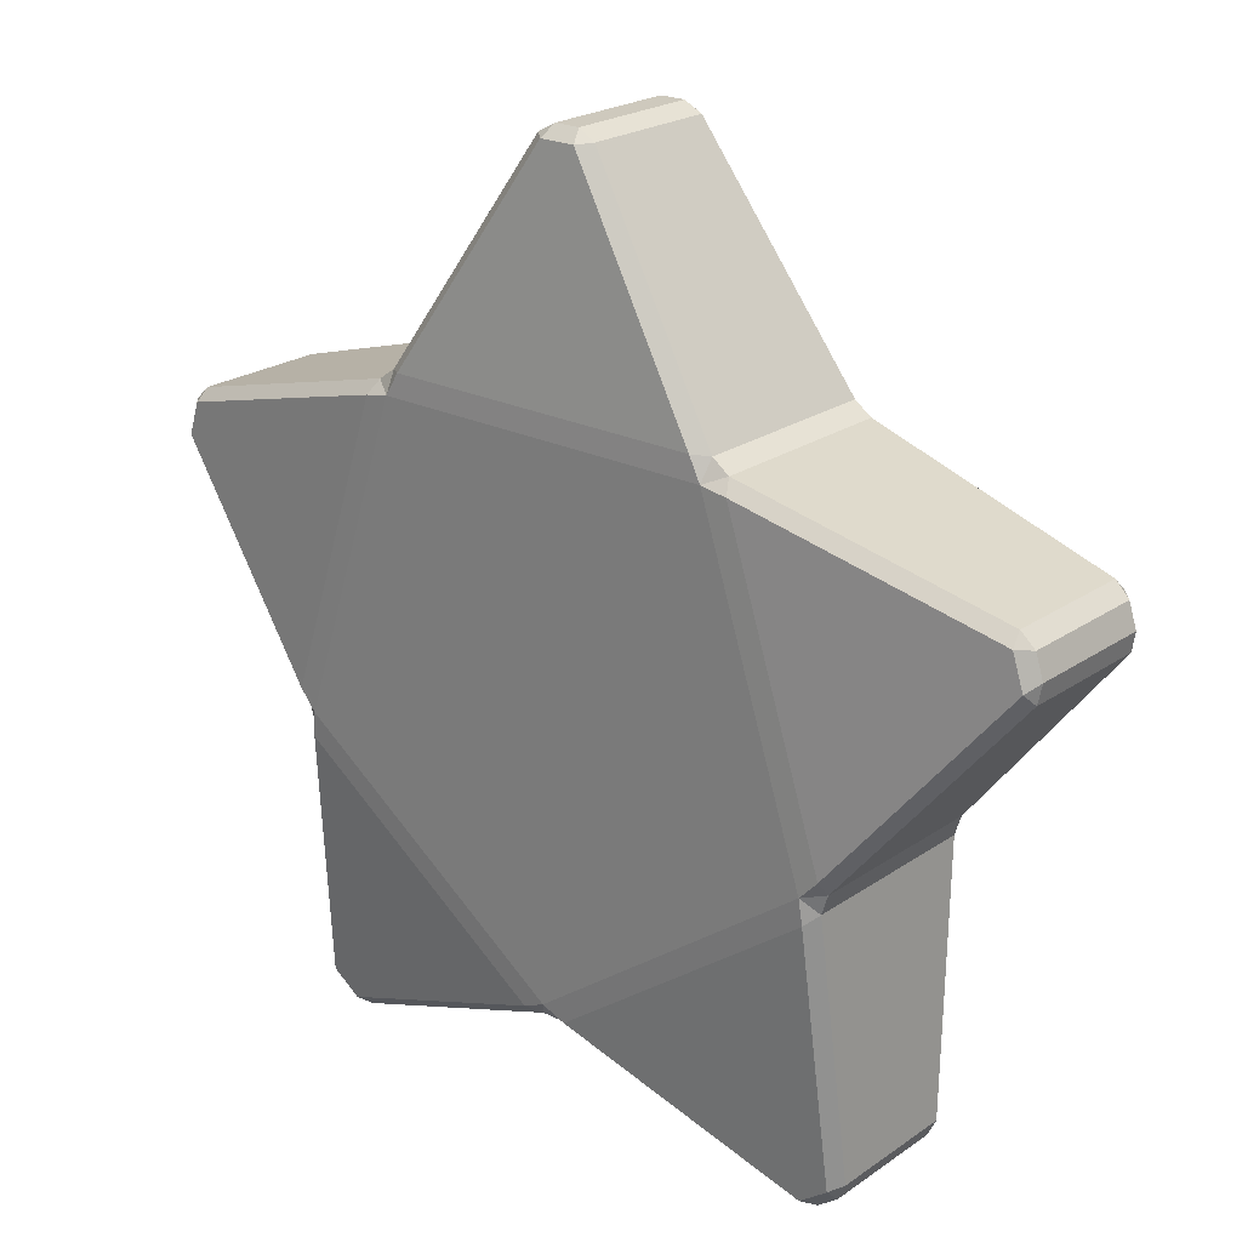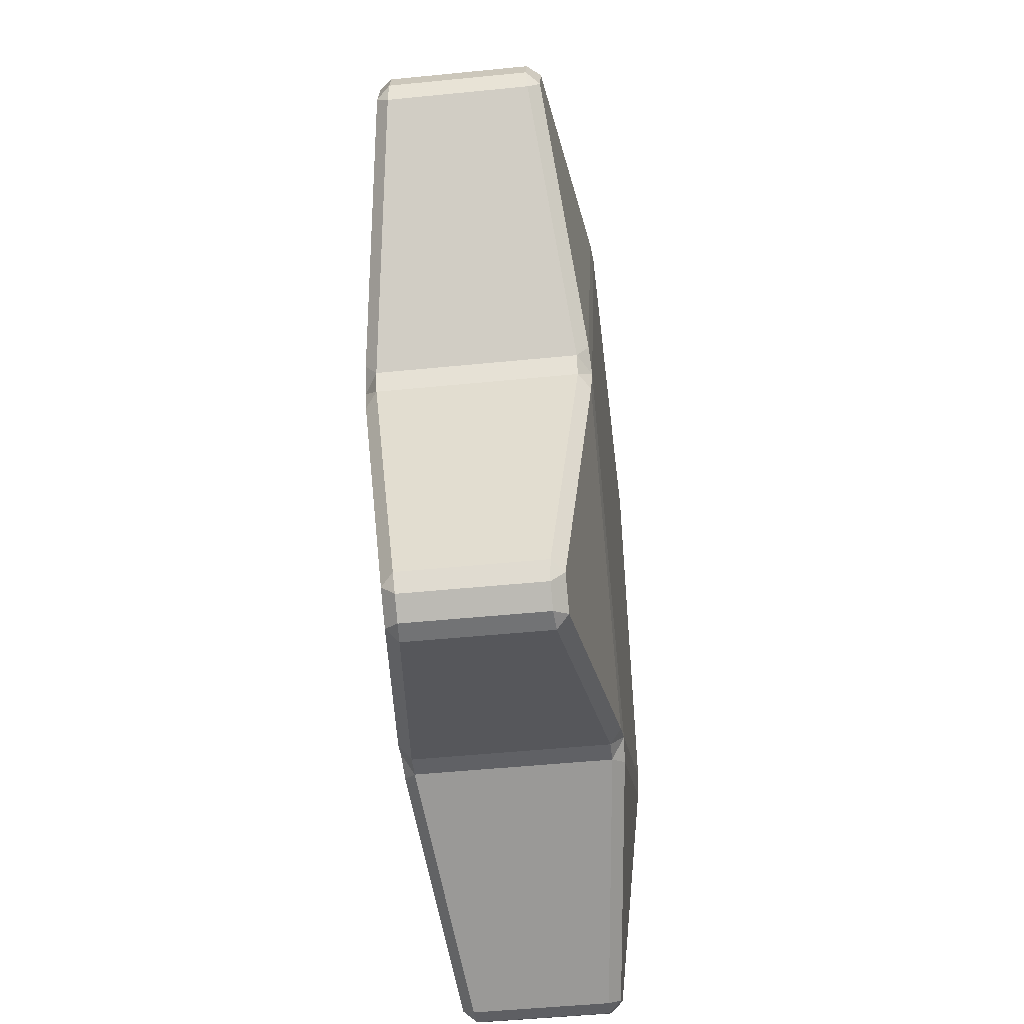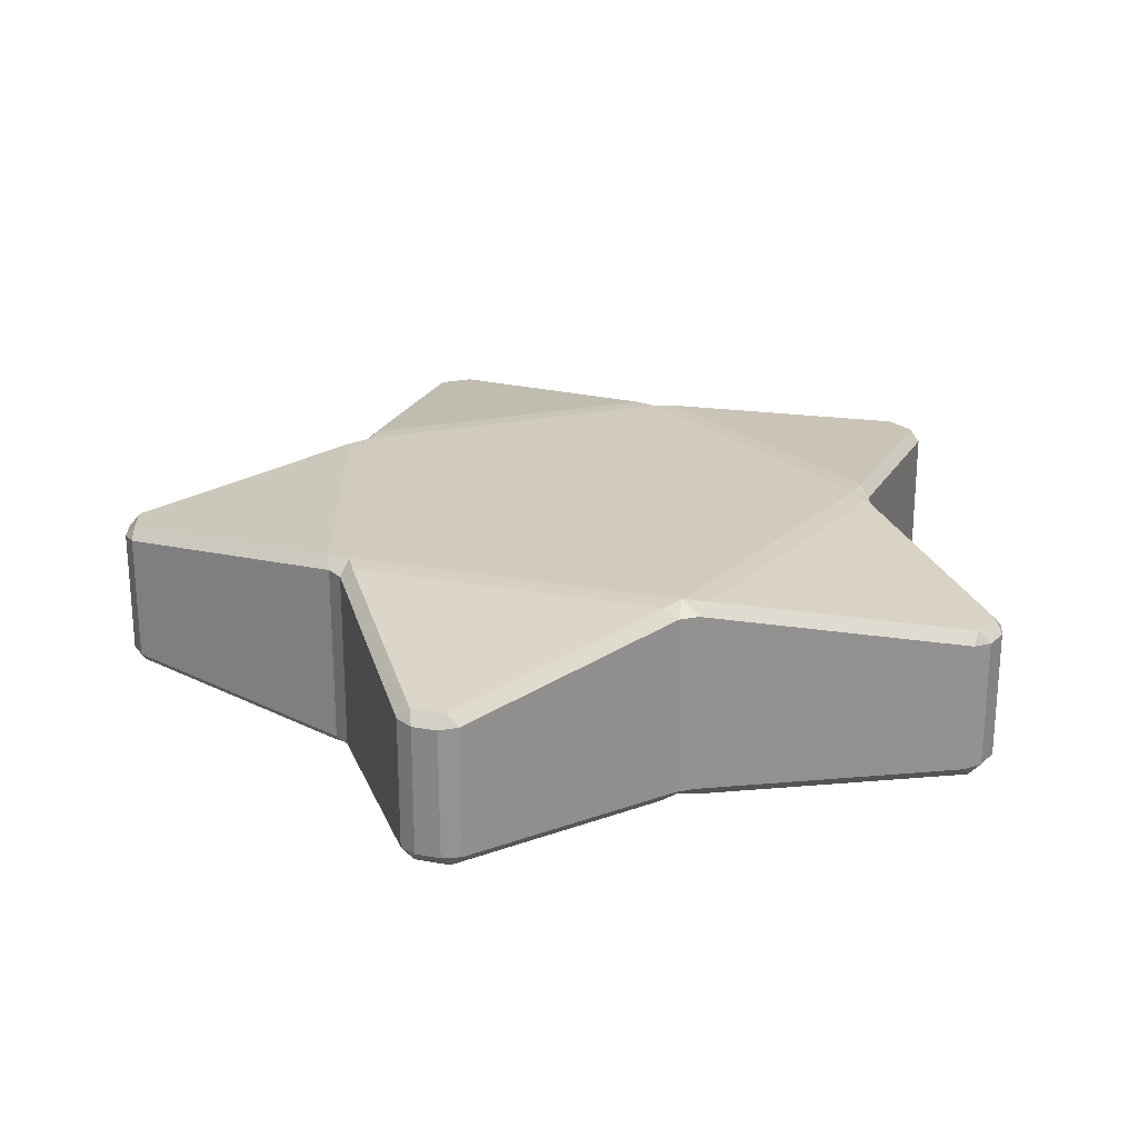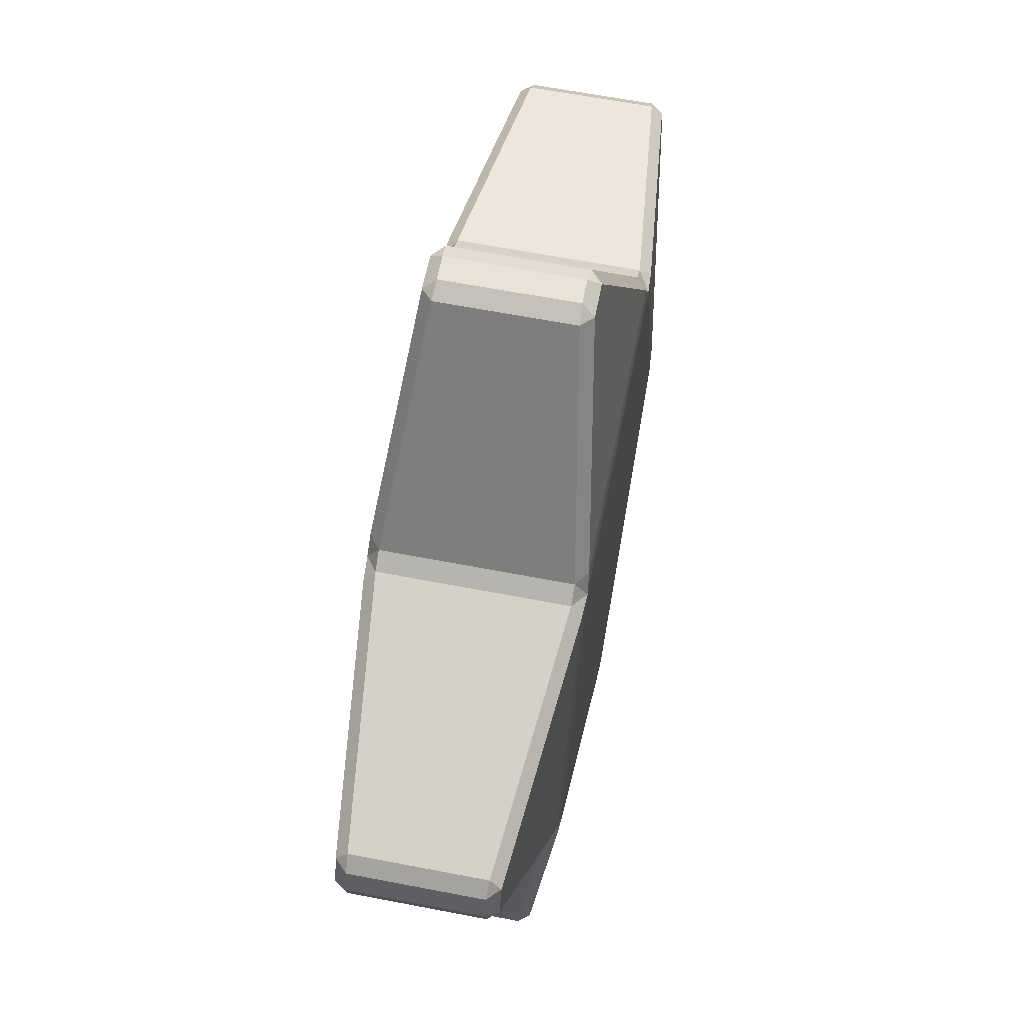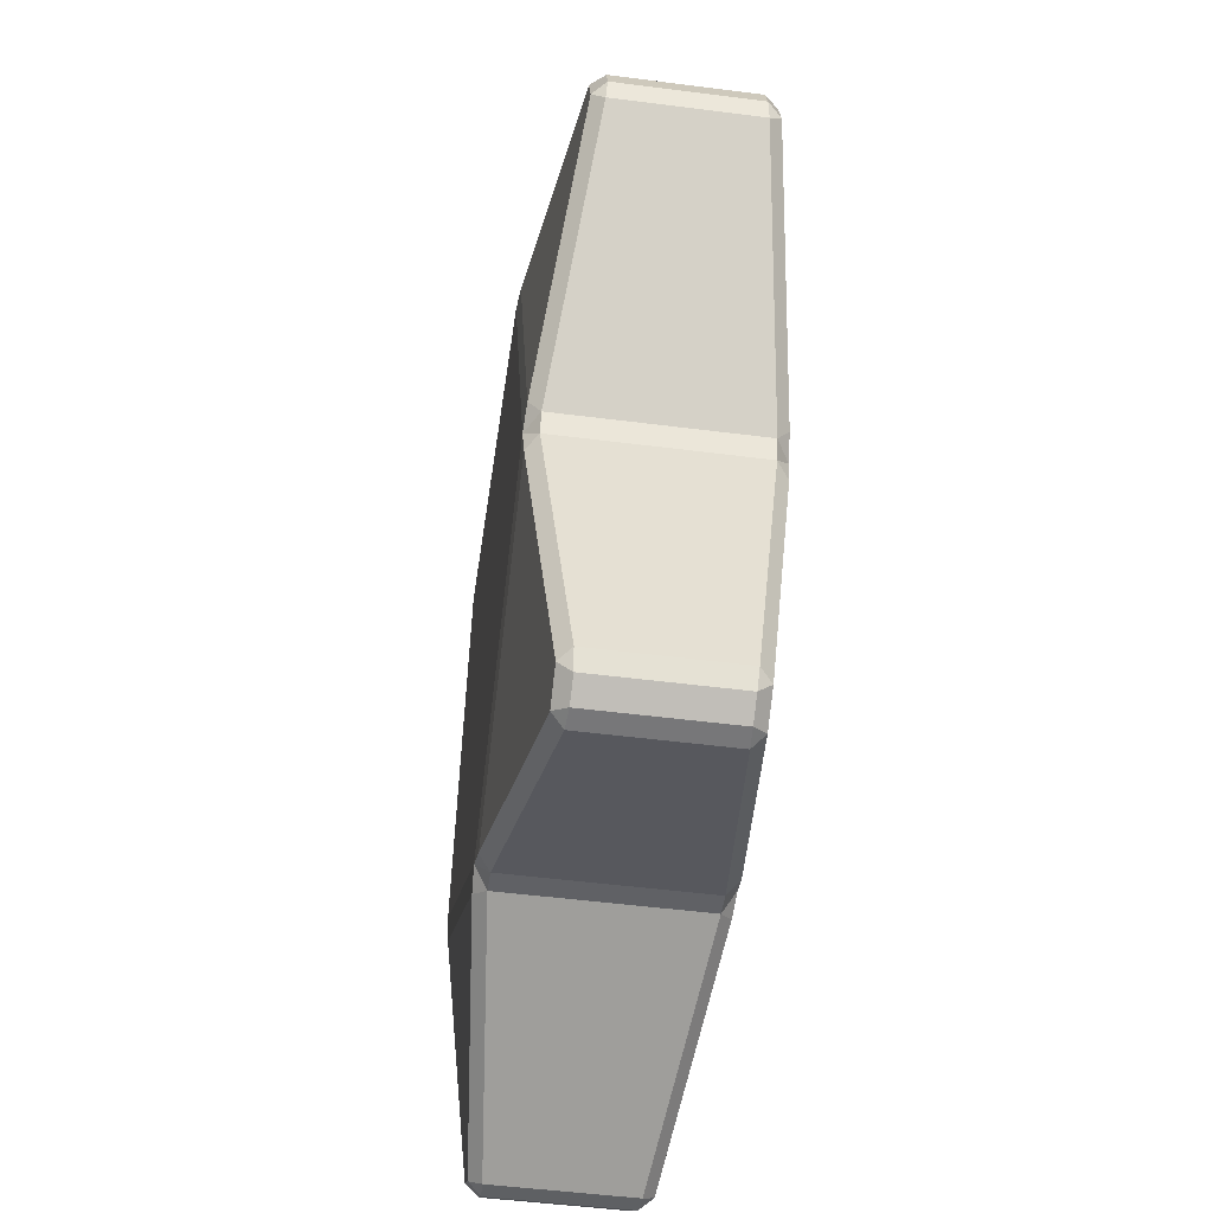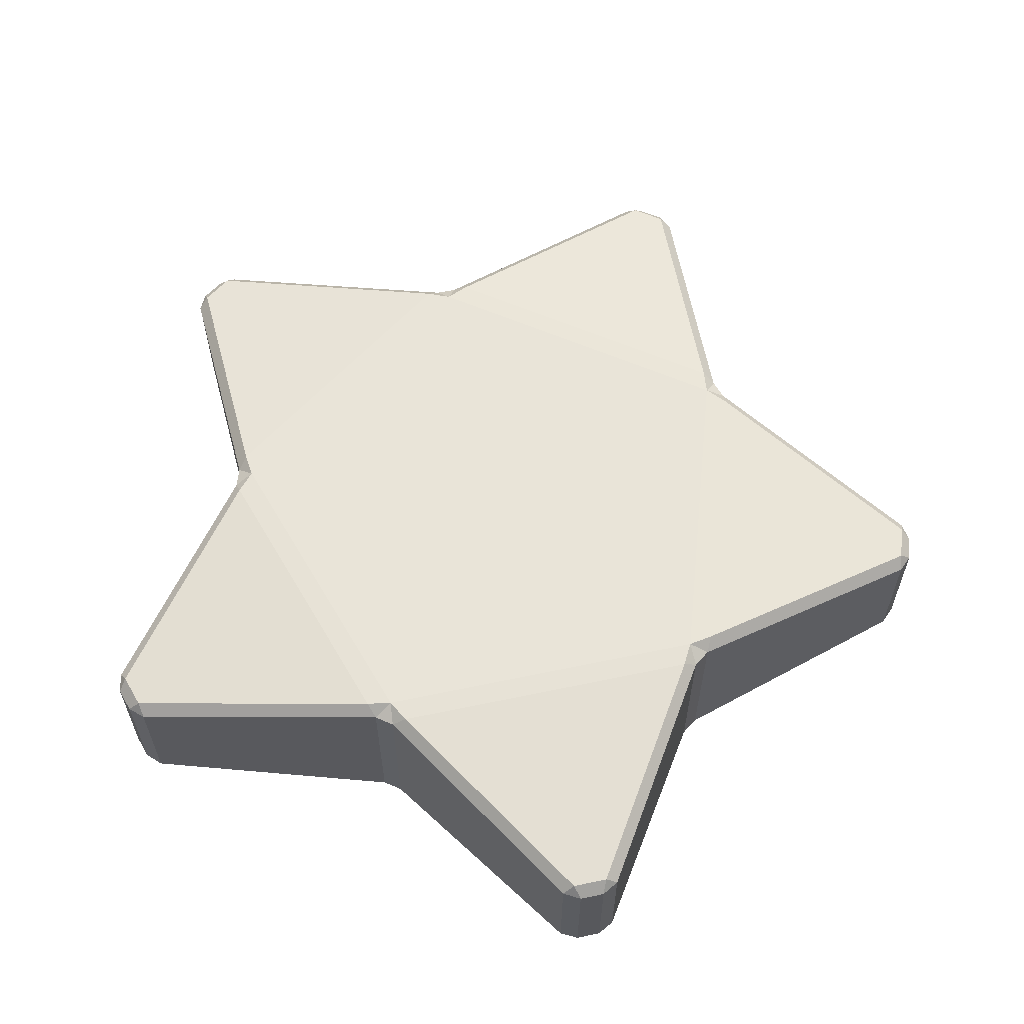
<metadata>
{"format":"obj","ext":"obj","renderer":"f3d","projection":"perspective","resolution":1024,"background":"white","views":[{"elev":22.6,"azim":40.5,"up":"+Y"},{"elev":-48.5,"azim":96.4,"up":"+Y"},{"elev":23.6,"azim":-19.0,"up":"+Z"},{"elev":62.5,"azim":101.1,"up":"+Y"},{"elev":-49.7,"azim":81.9,"up":"+Y"},{"elev":60.1,"azim":23.8,"up":"+Z"}]}
</metadata>
<code>
v 0.3636 1.266 -0.1789
v 0.3753 1.241 -0.2
v 0.3274 1.251 -0.2026
v 0.3036 1.293 -0.2
v 0.3313 1.29 -0.1789
v 0.3636 1.266 0.1789
v 0.3313 1.29 0.1789
v 0.3036 1.293 0.2
v 0.3274 1.251 0.2026
v 0.3753 1.241 0.2
v 0.556 0.5983 -0.1789
v 0.5356 0.5794 -0.2
v 0.5297 0.6279 -0.2026
v 0.563 0.6636 -0.2
v 0.5684 0.6364 -0.1789
v 0.556 0.5983 0.1789
v 0.5684 0.6364 0.1789
v 0.563 0.6636 0.2
v 0.5297 0.6279 0.2026
v 0.5356 0.5794 0.2
v -0.02 0.2089 -0.1789
v -0.04428 0.2224 -0.2
v -0 0.243 -0.2026
v 0.04428 0.2224 -0.2
v 0.02 0.2089 -0.1789
v -0.02 0.2089 0.1789
v 0.02 0.2089 0.1789
v 0.04428 0.2224 0.2
v -0 0.243 0.2026
v -0.04428 0.2224 0.2
v -0.5684 0.6364 -0.1789
v -0.563 0.6636 -0.2
v -0.5297 0.6279 -0.2026
v -0.5356 0.5794 -0.2
v -0.556 0.5983 -0.1789
v -0.5684 0.6364 0.1789
v -0.556 0.5983 0.1789
v -0.5356 0.5794 0.2
v -0.5297 0.6279 0.2026
v -0.563 0.6636 0.2
v -0.3636 1.266 -0.1789
v -0.3313 1.29 -0.1789
v -0.3036 1.293 -0.2
v -0.3274 1.251 -0.2026
v -0.3753 1.241 -0.2
v -0.3636 1.266 0.1789
v -0.3753 1.241 0.2
v -0.3274 1.251 0.2026
v -0.3036 1.293 0.2
v -0.3313 1.29 0.1789
v -0.03378 1.709 -0.1491
v -0.05712 1.712 -0.1272
v -0.02404 1.73 -0.1251
v 0.03378 1.709 -0.1491
v 0.02404 1.73 -0.1251
v 0.05712 1.712 -0.1272
v 0.03378 1.709 0.1491
v 0.05712 1.712 0.1272
v 0.02404 1.73 0.1251
v -0.05712 1.712 0.1272
v -0.03378 1.709 0.1491
v -0.02404 1.73 0.1251
v 0.8538 1.113 -0.1491
v 0.8498 1.136 -0.1272
v 0.8771 1.11 -0.1251
v 0.8851 1.028 -0.1272
v 0.8747 1.049 -0.1491
v 0.8919 1.065 -0.1251
v 0.8747 1.049 0.1491
v 0.8851 1.028 0.1272
v 0.8919 1.065 0.1251
v 0.8538 1.113 0.1491
v 0.8771 1.11 0.1251
v 0.8498 1.136 0.1272
v 0.5615 0.08465 -0.1491
v 0.5823 0.09571 -0.1272
v 0.5661 0.06173 -0.1251
v 0.4899 0.02856 -0.1272
v 0.5068 0.04494 -0.1491
v 0.5272 0.03347 -0.1251
v 0.5068 0.04494 0.1491
v 0.4899 0.02856 0.1272
v 0.5272 0.03347 0.1251
v 0.5615 0.08465 0.1491
v 0.5661 0.06173 0.1251
v 0.5823 0.09571 0.1272
v -0.5068 0.04494 -0.1491
v -0.4899 0.02856 -0.1272
v -0.5272 0.03347 -0.1251
v -0.5823 0.09571 -0.1272
v -0.5615 0.08465 -0.1491
v -0.5661 0.06173 -0.1251
v -0.5615 0.08465 0.1491
v -0.5823 0.09571 0.1272
v -0.5661 0.06173 0.1251
v -0.5068 0.04494 0.1491
v -0.5272 0.03347 0.1251
v -0.4899 0.02856 0.1272
v -0.8747 1.049 -0.1491
v -0.8851 1.028 -0.1272
v -0.8919 1.065 -0.1251
v -0.8498 1.136 -0.1272
v -0.8538 1.113 -0.1491
v -0.8771 1.11 -0.1251
v -0.8538 1.113 0.1491
v -0.8498 1.136 0.1272
v -0.8771 1.11 0.1251
v -0.8747 1.049 0.1491
v -0.8919 1.065 0.1251
v -0.8851 1.028 0.1272
f 62 55 53
f 24 75 79
f 11 86 76
f 34 87 91
f 26 88 21
f 103 32 99
f 31 110 100
f 50 52 42
f 6 64 1
f 106 41 102
f 72 18 69
f 54 43 51
f 63 14 2
f 70 15 66
f 82 25 78
f 9 39 29
f 94 35 90
f 84 28 81
f 40 105 108
f 57 49 8
f 38 96 30
f 68 73 71
f 80 85 83
f 92 97 95
f 104 109 107
f 3 23 33
f 3 4 5
f 7 8 9
f 13 14 15
f 17 18 19
f 23 24 25
f 27 28 29
f 33 34 35
f 37 38 39
f 42 43 44
f 48 49 50
f 51 52 53
f 54 55 56
f 57 58 59
f 60 61 62
f 63 64 65
f 66 67 68
f 69 70 71
f 72 73 74
f 75 76 77
f 78 79 80
f 81 82 83
f 84 85 86
f 87 88 89
f 90 91 92
f 93 94 95
f 96 97 98
f 99 100 101
f 102 103 104
f 105 106 107
f 108 109 110
f 6 5 7
f 11 17 16
f 21 27 26
f 31 37 36
f 50 41 46
f 3 43 4
f 14 3 2
f 24 13 12
f 22 33 23
f 33 45 44
f 19 10 9
f 49 9 8
f 47 39 48
f 38 29 39
f 29 20 19
f 54 53 55
f 60 53 52
f 57 62 61
f 56 59 58
f 69 73 72
f 66 71 70
f 67 65 68
f 64 73 65
f 81 85 84
f 78 83 82
f 79 77 80
f 86 77 76
f 96 95 97
f 90 95 94
f 87 92 91
f 88 97 89
f 105 109 108
f 102 107 106
f 103 101 104
f 100 109 101
f 52 43 42
f 56 4 54
f 8 58 57
f 49 60 50
f 64 2 1
f 66 14 67
f 10 74 6
f 18 70 69
f 78 24 79
f 76 12 11
f 20 86 16
f 28 82 81
f 90 34 91
f 88 22 21
f 30 98 26
f 38 94 93
f 100 32 31
f 102 45 103
f 40 110 36
f 47 106 105
f 58 5 56
f 62 59 55
f 24 12 75
f 11 16 86
f 34 22 87
f 26 98 88
f 103 45 32
f 31 36 110
f 50 60 52
f 6 74 64
f 106 46 41
f 72 10 18
f 54 4 43
f 63 67 14
f 70 17 15
f 82 27 25
f 29 19 9
f 9 48 39
f 94 37 35
f 84 20 28
f 40 47 105
f 57 61 49
f 38 93 96
f 68 65 73
f 80 77 85
f 92 89 97
f 104 101 109
f 33 44 3
f 3 13 23
f 5 1 3
f 1 2 3
f 10 6 9
f 6 7 9
f 15 11 13
f 11 12 13
f 20 16 19
f 16 17 19
f 25 21 23
f 21 22 23
f 30 26 29
f 26 27 29
f 35 31 33
f 31 32 33
f 40 36 39
f 36 37 39
f 45 41 44
f 41 42 44
f 50 46 48
f 46 47 48
f 6 1 5
f 11 15 17
f 21 25 27
f 31 35 37
f 50 42 41
f 3 44 43
f 14 13 3
f 24 23 13
f 22 34 33
f 33 32 45
f 19 18 10
f 49 48 9
f 47 40 39
f 38 30 29
f 29 28 20
f 54 51 53
f 60 62 53
f 57 59 62
f 56 55 59
f 69 71 73
f 66 68 71
f 67 63 65
f 64 74 73
f 81 83 85
f 78 80 83
f 79 75 77
f 86 85 77
f 96 93 95
f 90 92 95
f 87 89 92
f 88 98 97
f 105 107 109
f 102 104 107
f 103 99 101
f 100 110 109
f 52 51 43
f 56 5 4
f 8 7 58
f 49 61 60
f 64 63 2
f 66 15 14
f 10 72 74
f 18 17 70
f 78 25 24
f 76 75 12
f 20 84 86
f 28 27 82
f 90 35 34
f 88 87 22
f 30 96 98
f 38 37 94
f 100 99 32
f 102 41 45
f 40 108 110
f 47 46 106
f 58 7 5

</code>
